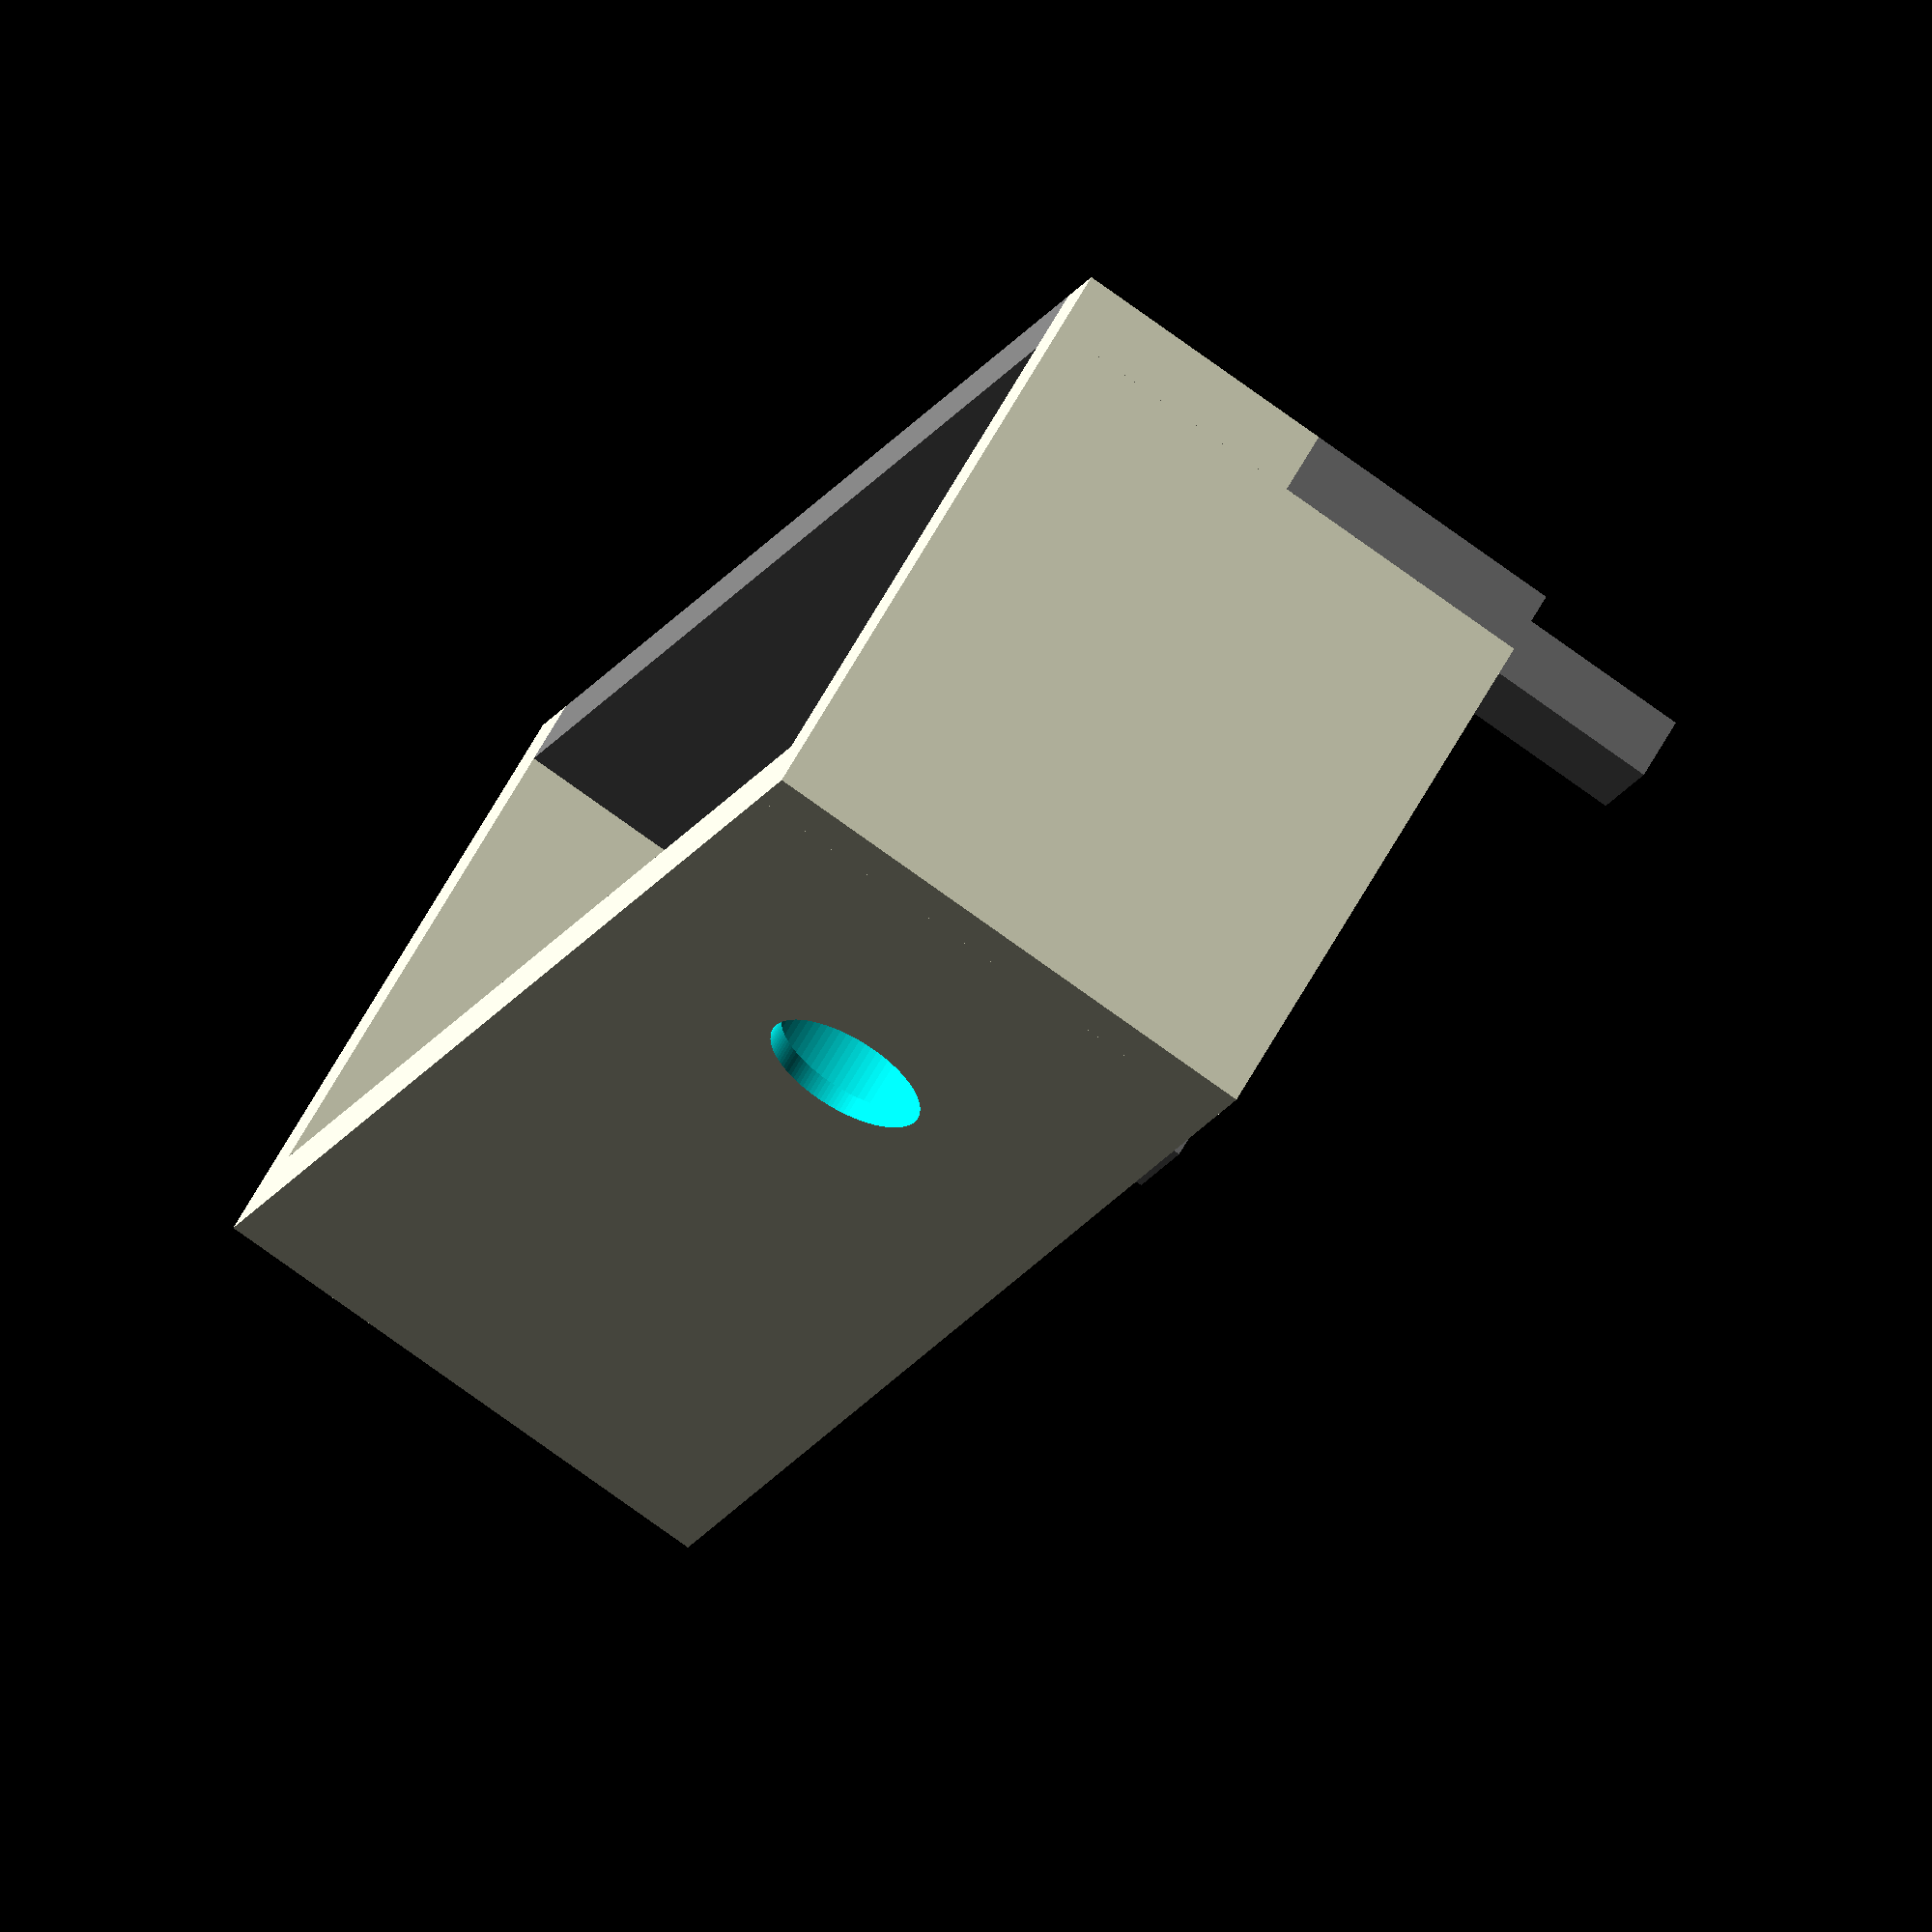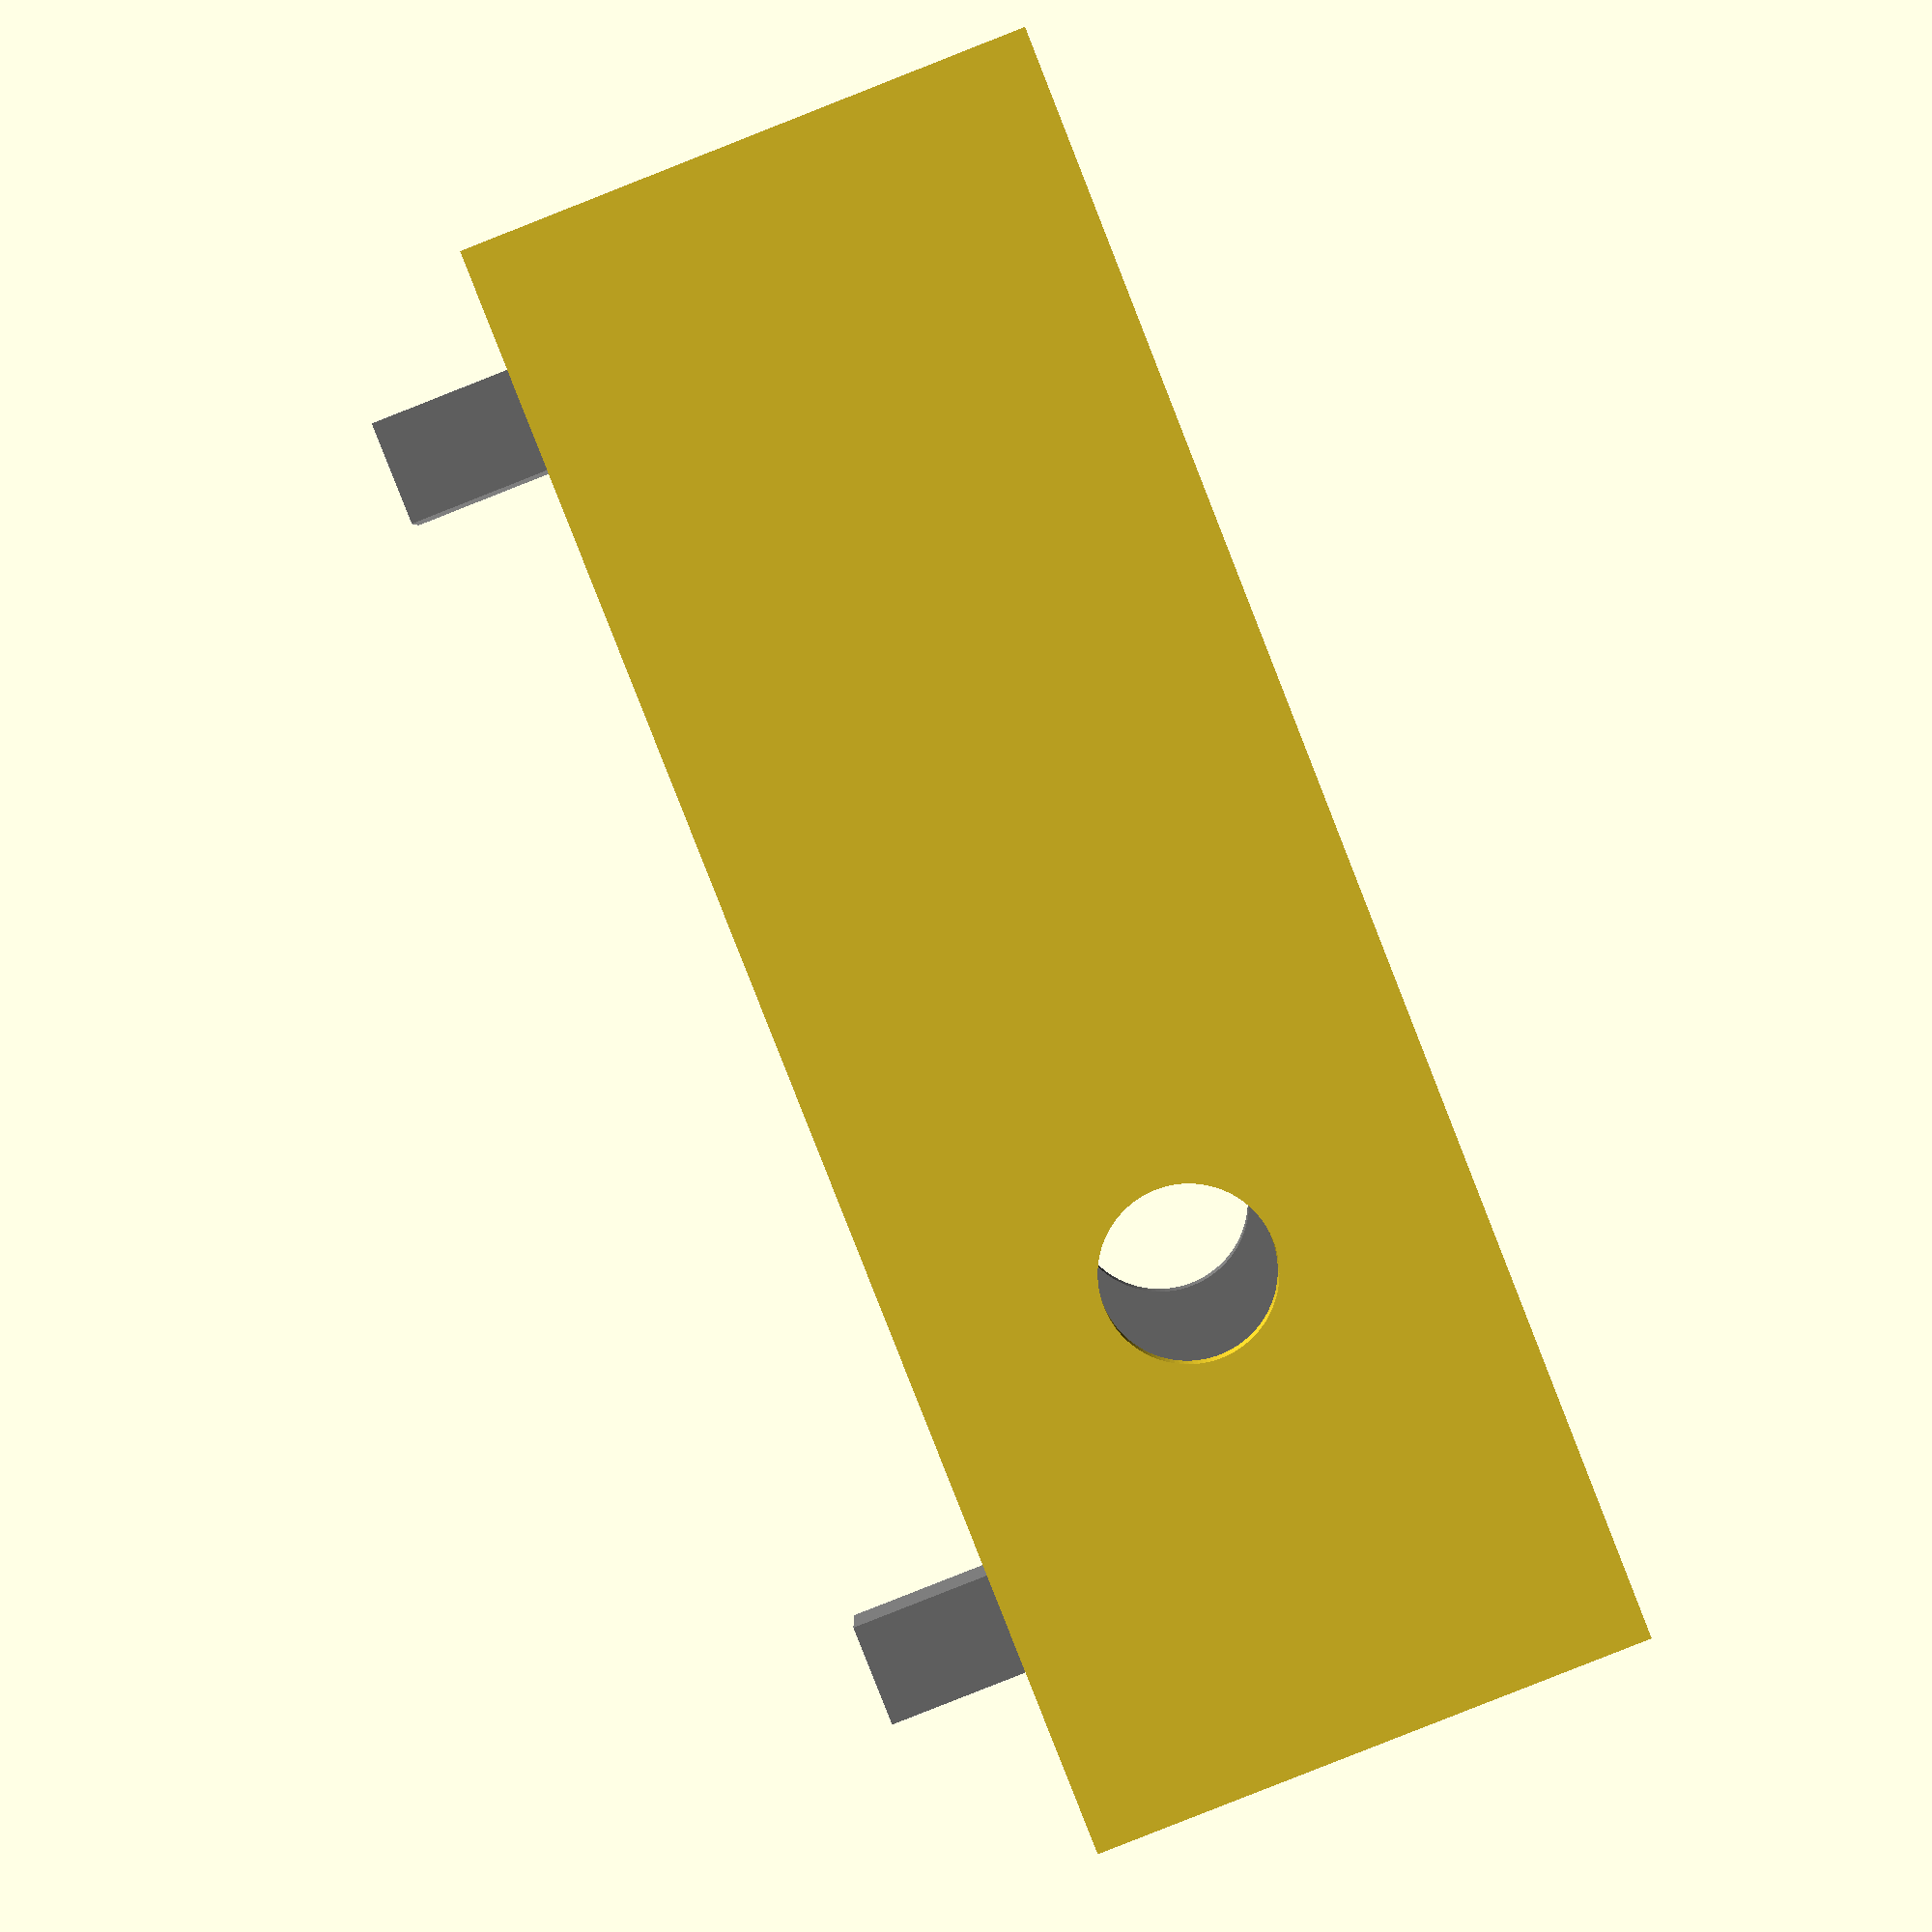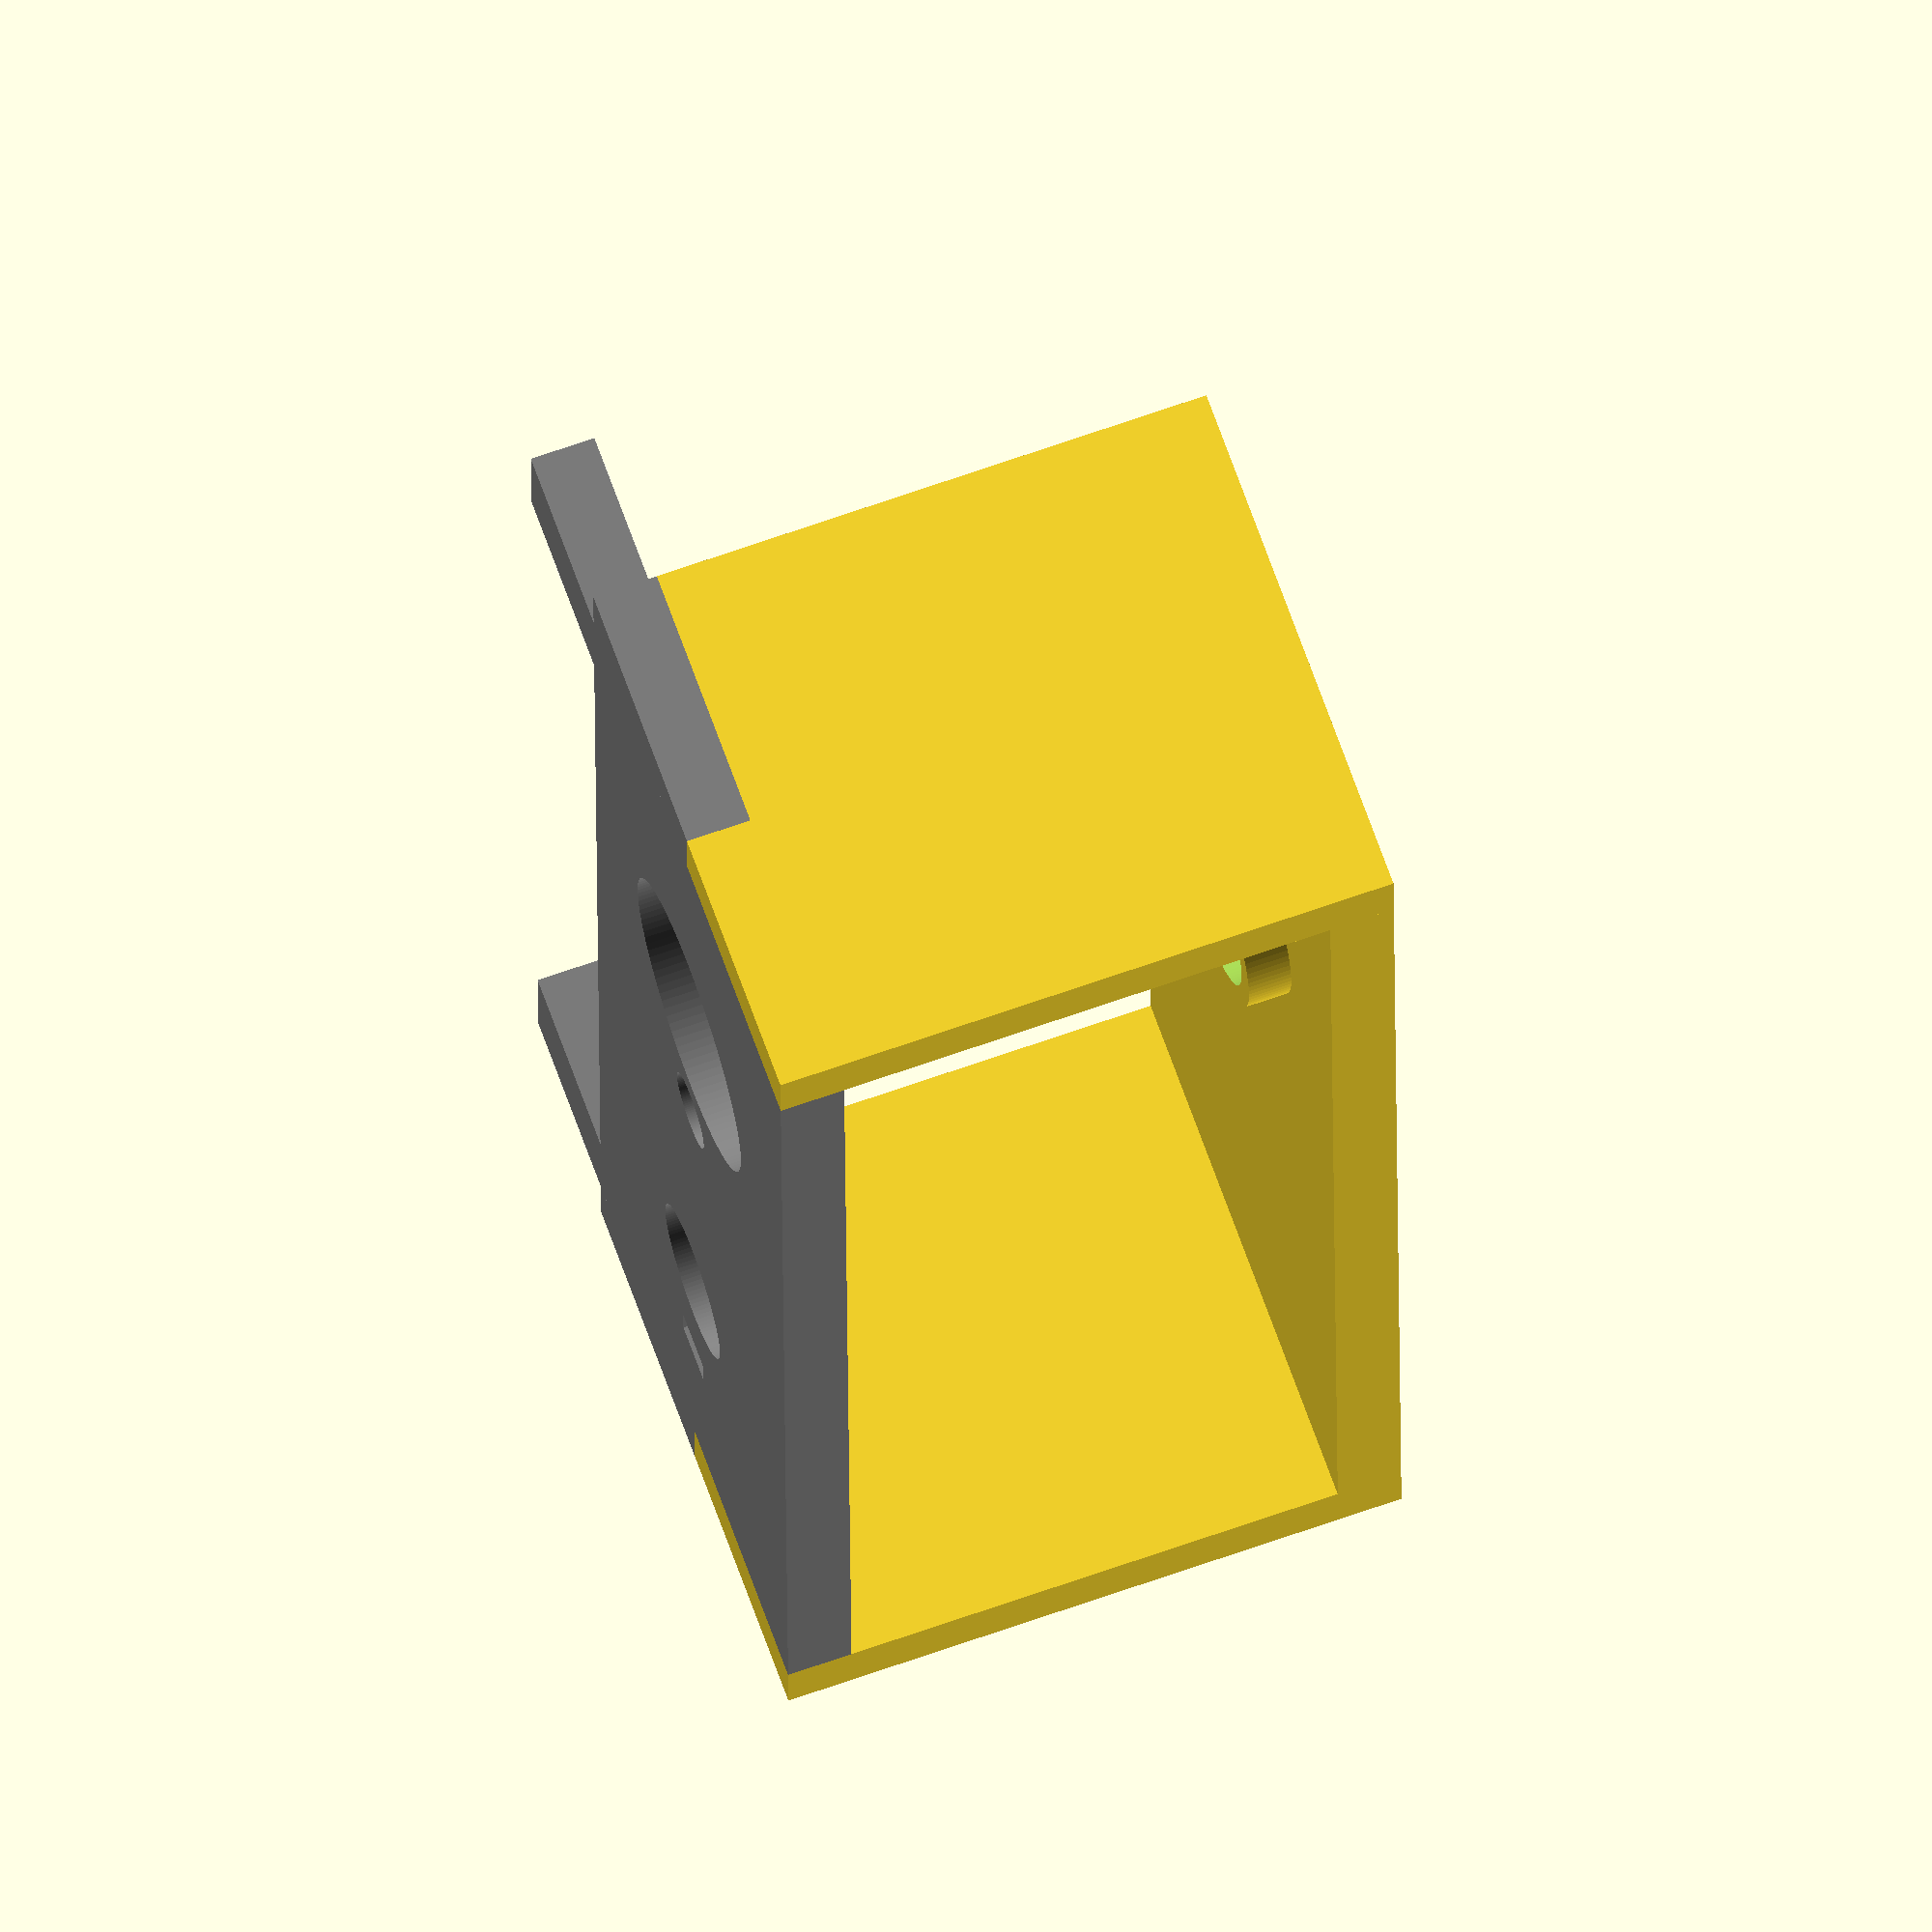
<openscad>
$fn = 120;

module hole(r) {
    translate([0,4,0]) rotate([90,0,0]) cylinder(5,r,r);
}


module back() {
    difference() {
        cube([66,3,25]);

        translate([18.5,0,12.5]) hole(4.2);
        translate([18.5,-2,12.5]) hole(6.9);
        translate([28.5,0,12.5]) hole(1.8);

        translate([48.5,0,12.5]) hole(3.65);

        translate([56.25,0,12.5]) translate([0,2,0]) cube([1.5,5,2.7],true);
    }

    // feet
    translate([0,0,-8.39]) cube([5,3,8.39]);
    translate([61,0,-8.39]) cube([5,3,8.39]);

    // rebate joins
    translate([-3,0,0]) cube([3,3,12.5]);
    translate([66,0,0]) cube([3,3,12.5]);

}

// 19.7 min, 21mm between back and front bearing with a margin
module sides() {
    translate([-3,3,0]) cube([3,26,25]);
    translate([66,3,0]) cube([3,26,25]);

    // rebate joins
    translate([-3,0,12.5]) cube([3,3,12.5]);
    translate([66,0,12.5]) cube([3,3,12.5]);
}

module front() {
    // bearing seat
    translate([0,26,0]) {
        difference() {
            cube([66,3,25]);
            translate([18.5,0,12.5]) hole(3.8);
            translate([18.5,-2,12.5]) hole(6);
        }
        translate([18.5,0,12.5]) {
            difference() {
                rotate([90,0,0]) cylinder(2,7,7);
                translate([0,1,0]) rotate([90,0,0]) cylinder(5,6,6);
            }
        }
    }
}

union() {
    sides();
    front();
}
color("gray") back();

</openscad>
<views>
elev=257.1 azim=54.5 roll=125.8 proj=o view=wireframe
elev=267.1 azim=359.1 roll=248.5 proj=p view=wireframe
elev=292.5 azim=89.7 roll=340.5 proj=o view=solid
</views>
